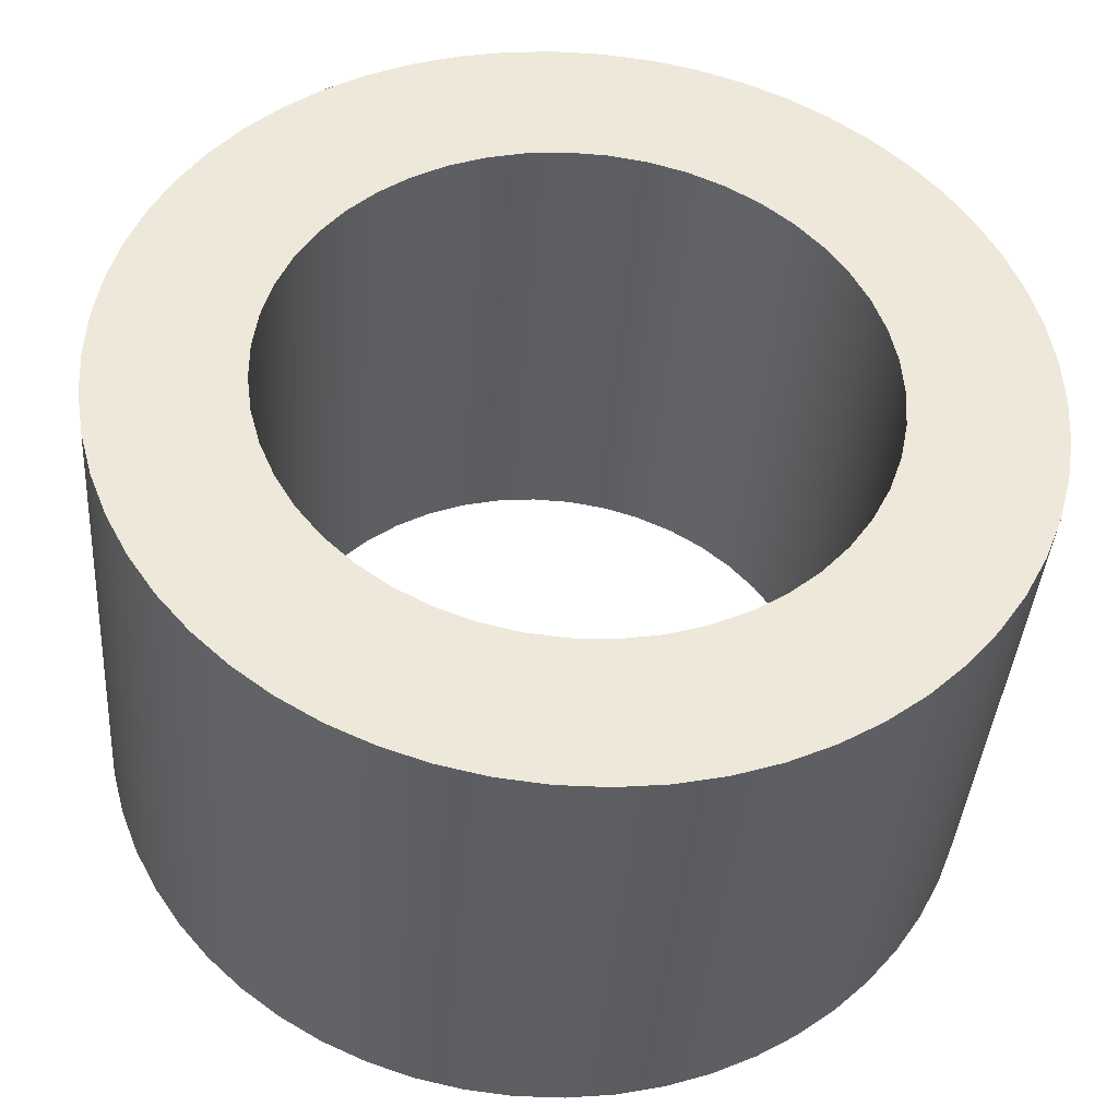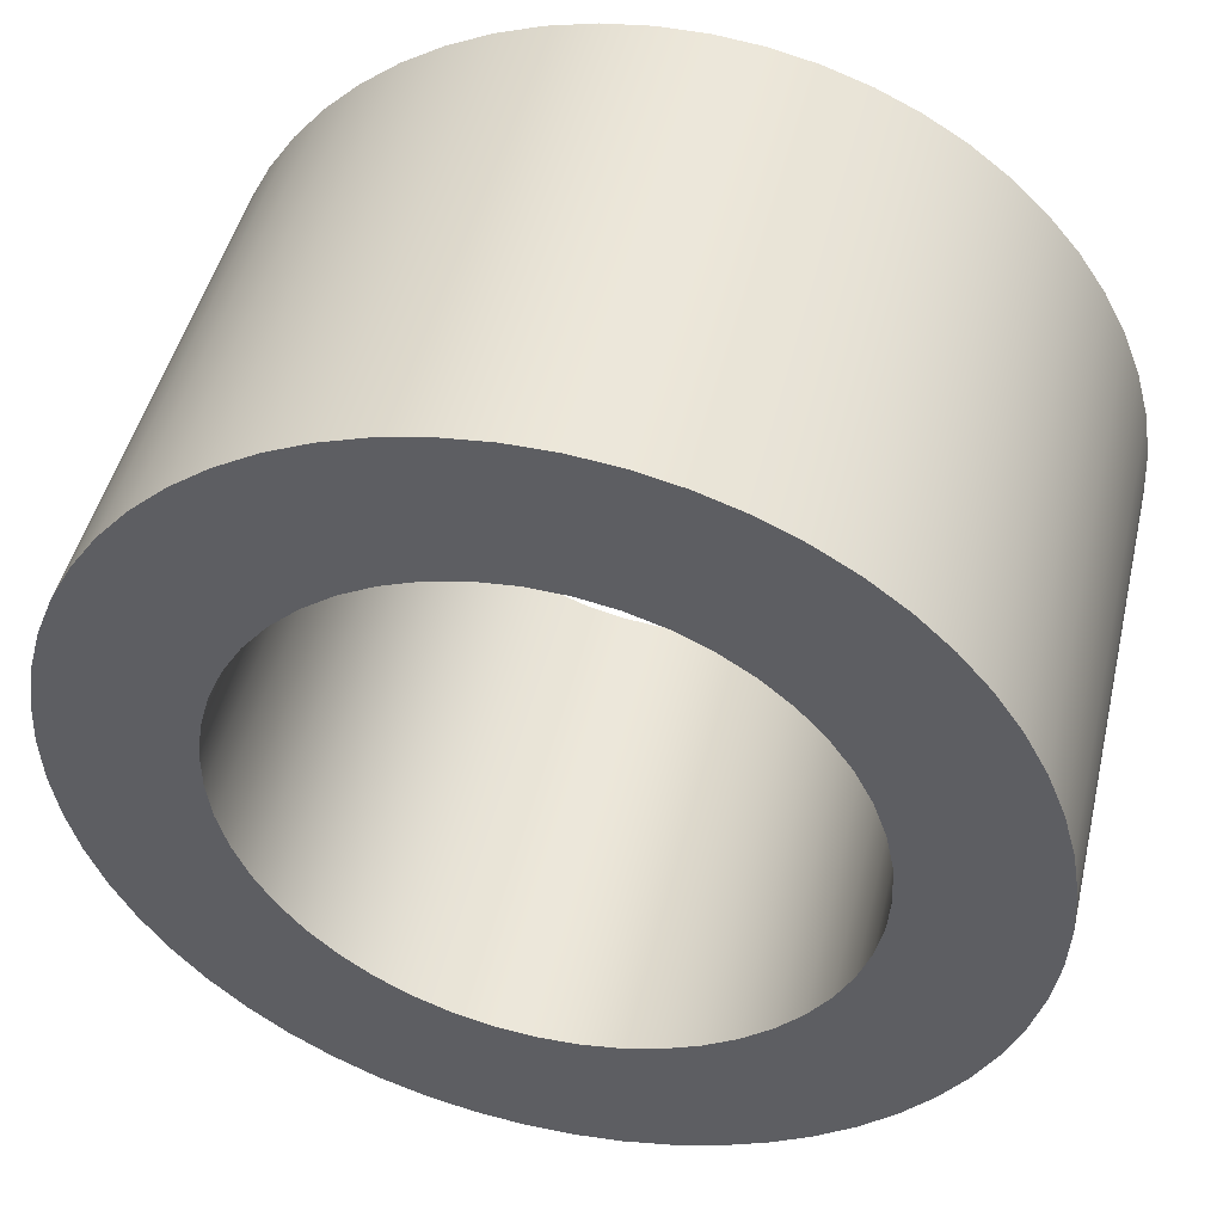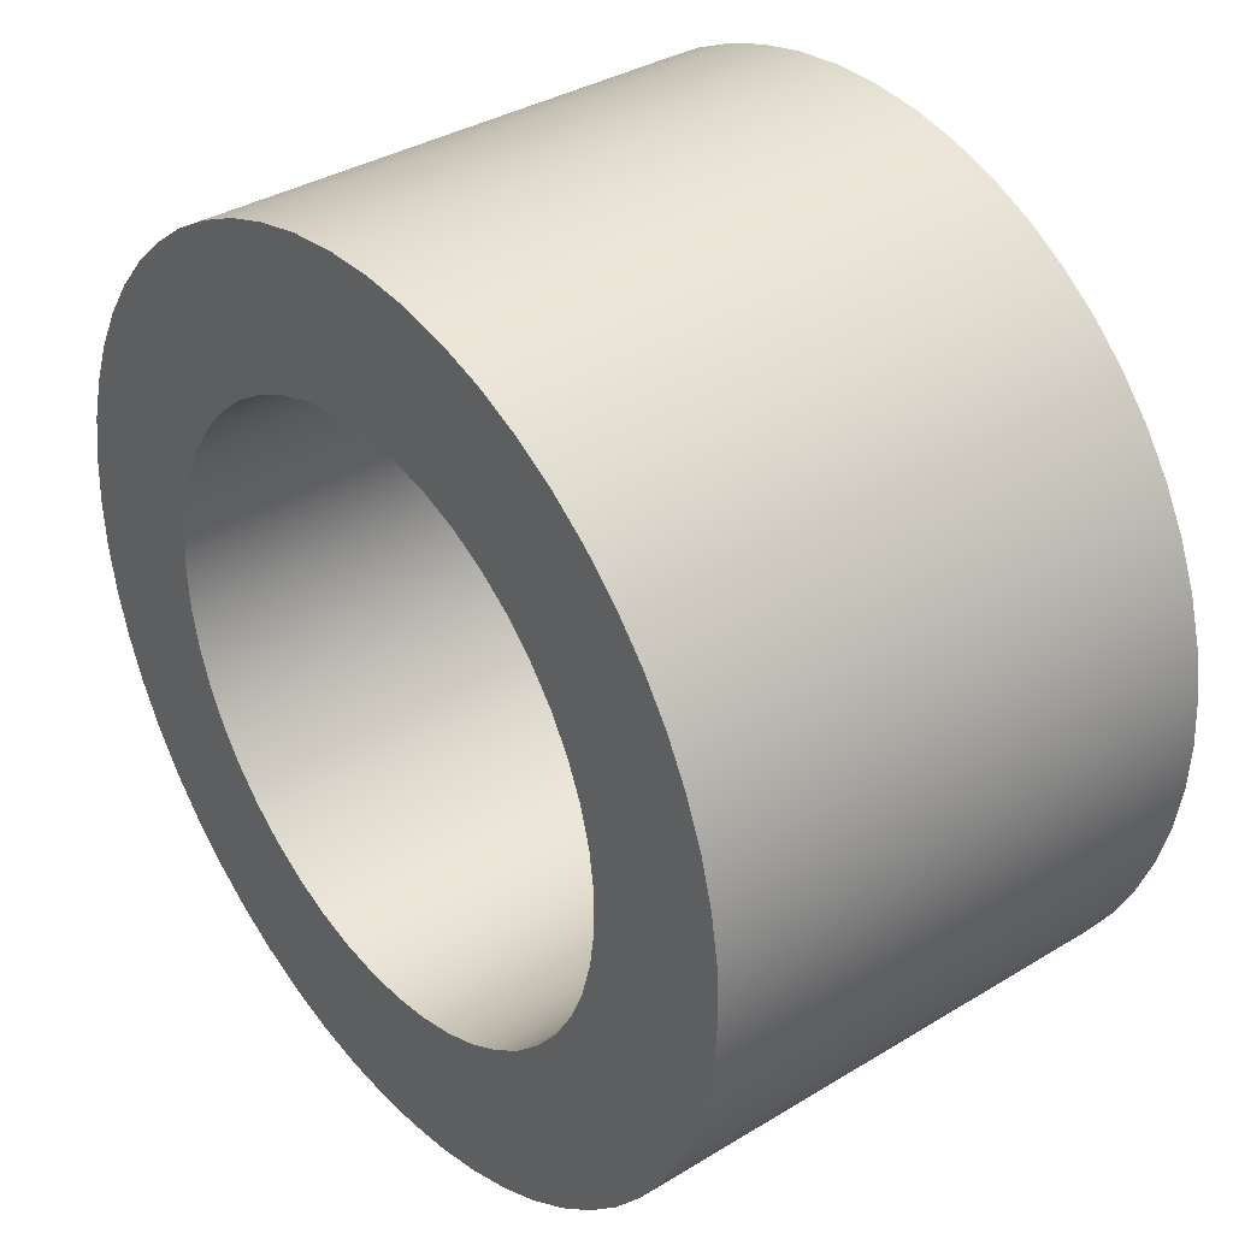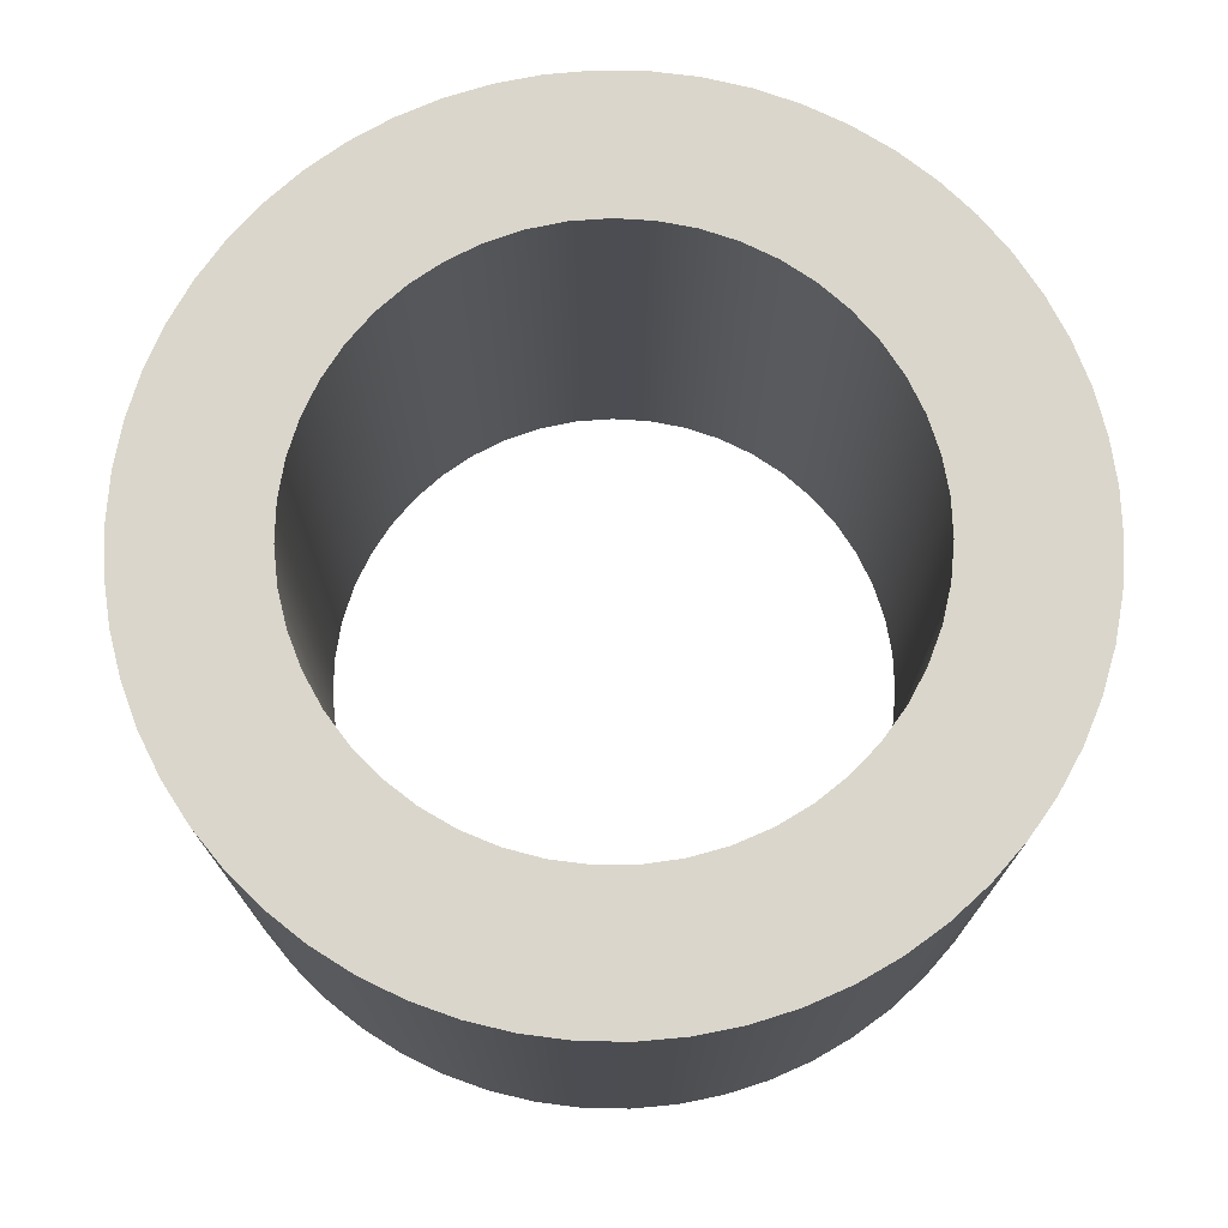
<metadata>
{"format":"obj","ext":"obj","renderer":"f3d","projection":"perspective","resolution":1024,"background":"white","views":[{"elev":-39.2,"azim":175.9,"up":"+Z"},{"elev":47.0,"azim":-166.8,"up":"+Z"},{"elev":35.7,"azim":51.3,"up":"+Z"},{"elev":73.7,"azim":-17.6,"up":"+Y"}]}
</metadata>
<code>
v 6 3.5 10.5
v 6.018 3.5 10.77
v 6.071 3.5 11.03
v 6.159 3.5 11.28
v 6.279 3.5 11.52
v 6.43 3.5 11.74
v 6.61 3.5 11.94
v 6.814 3.5 12.11
v 7.039 3.5 12.25
v 7.281 3.5 12.37
v 7.536 3.5 12.45
v 7.8 3.5 12.49
v 8.067 3.5 12.5
v 8.333 3.5 12.47
v 8.593 3.5 12.41
v 8.842 3.5 12.31
v 9.076 3.5 12.19
v 9.291 3.5 12.03
v 9.483 3.5 11.84
v 9.649 3.5 11.63
v 9.785 3.5 11.4
v 9.889 3.5 11.16
v 9.96 3.5 10.9
v 9.996 3.5 10.63
v 9.996 3.5 10.37
v 9.96 3.5 10.1
v 9.889 3.5 9.844
v 9.785 3.5 9.598
v 9.649 3.5 9.368
v 9.483 3.5 9.158
v 9.291 3.5 8.973
v 9.076 3.5 8.814
v 8.842 3.5 8.686
v 8.593 3.5 8.59
v 8.333 3.5 8.528
v 8.067 3.5 8.501
v 7.8 3.5 8.51
v 7.536 3.5 8.554
v 7.281 3.5 8.634
v 7.039 3.5 8.746
v 6.814 3.5 8.89
v 6.61 3.5 9.062
v 6.43 3.5 9.26
v 6.279 3.5 9.481
v 6.159 3.5 9.719
v 6.071 3.5 9.972
v 6.018 3.5 10.23
v 6 0 10.5
v 6.018 0 10.23
v 6.071 0 9.972
v 6.159 0 9.719
v 6.279 0 9.481
v 6.43 0 9.26
v 6.61 0 9.062
v 6.814 0 8.89
v 7.039 0 8.746
v 7.281 0 8.634
v 7.536 0 8.554
v 7.8 0 8.51
v 8.067 0 8.501
v 8.333 0 8.528
v 8.593 0 8.59
v 8.842 0 8.686
v 9.076 0 8.814
v 9.291 0 8.973
v 9.483 0 9.158
v 9.649 0 9.368
v 9.785 0 9.598
v 9.889 0 9.844
v 9.96 0 10.1
v 9.996 0 10.37
v 9.996 0 10.63
v 9.96 0 10.9
v 9.889 0 11.16
v 9.785 0 11.4
v 9.649 0 11.63
v 9.483 0 11.84
v 9.291 0 12.03
v 9.076 0 12.19
v 8.842 0 12.31
v 8.593 0 12.41
v 8.333 0 12.47
v 8.067 0 12.5
v 7.8 0 12.49
v 7.536 0 12.45
v 7.281 0 12.37
v 7.039 0 12.25
v 6.814 0 12.11
v 6.61 0 11.94
v 6.43 0 11.74
v 6.279 0 11.52
v 6.159 0 11.28
v 6.071 0 11.03
v 6.018 0 10.77
v 6 3.5 10.5
v 6 0 10.5
v 5 3.5 10.5
v 5.018 3.5 10.18
v 5.07 3.5 9.855
v 5.157 3.5 9.542
v 5.277 3.5 9.24
v 5.429 3.5 8.953
v 5.612 3.5 8.684
v 5.822 3.5 8.437
v 6.058 3.5 8.214
v 6.316 3.5 8.017
v 6.595 3.5 7.849
v 6.89 3.5 7.713
v 7.197 3.5 7.609
v 7.515 3.5 7.54
v 7.838 3.5 7.504
v 8.162 3.5 7.504
v 8.485 3.5 7.54
v 8.803 3.5 7.609
v 9.11 3.5 7.713
v 9.405 3.5 7.849
v 9.684 3.5 8.017
v 9.942 3.5 8.214
v 10.18 3.5 8.437
v 10.39 3.5 8.684
v 10.57 3.5 8.953
v 10.72 3.5 9.24
v 10.84 3.5 9.542
v 10.93 3.5 9.855
v 10.98 3.5 10.18
v 11 3.5 10.5
v 10.98 3.5 10.82
v 10.93 3.5 11.14
v 10.84 3.5 11.46
v 10.72 3.5 11.76
v 10.57 3.5 12.05
v 10.39 3.5 12.32
v 10.18 3.5 12.56
v 9.942 3.5 12.79
v 9.684 3.5 12.98
v 9.405 3.5 13.15
v 9.11 3.5 13.29
v 8.803 3.5 13.39
v 8.485 3.5 13.46
v 8.162 3.5 13.5
v 7.838 3.5 13.5
v 7.515 3.5 13.46
v 7.197 3.5 13.39
v 6.89 3.5 13.29
v 6.595 3.5 13.15
v 6.316 3.5 12.98
v 6.058 3.5 12.79
v 5.822 3.5 12.56
v 5.612 3.5 12.32
v 5.429 3.5 12.05
v 5.277 3.5 11.76
v 5.157 3.5 11.46
v 5.07 3.5 11.14
v 5.018 3.5 10.82
v 5 0 10.5
v 5.018 0 10.82
v 5.07 0 11.14
v 5.157 0 11.46
v 5.277 0 11.76
v 5.429 0 12.05
v 5.612 0 12.32
v 5.822 0 12.56
v 6.058 0 12.79
v 6.316 0 12.98
v 6.595 0 13.15
v 6.89 0 13.29
v 7.197 0 13.39
v 7.515 0 13.46
v 7.838 0 13.5
v 8.162 0 13.5
v 8.485 0 13.46
v 8.803 0 13.39
v 9.11 0 13.29
v 9.405 0 13.15
v 9.684 0 12.98
v 9.942 0 12.79
v 10.18 0 12.56
v 10.39 0 12.32
v 10.57 0 12.05
v 10.72 0 11.76
v 10.84 0 11.46
v 10.93 0 11.14
v 10.98 0 10.82
v 11 0 10.5
v 10.98 0 10.18
v 10.93 0 9.855
v 10.84 0 9.542
v 10.72 0 9.24
v 10.57 0 8.953
v 10.39 0 8.684
v 10.18 0 8.437
v 9.942 0 8.214
v 9.684 0 8.017
v 9.405 0 7.849
v 9.11 0 7.713
v 8.803 0 7.609
v 8.485 0 7.54
v 8.162 0 7.504
v 7.838 0 7.504
v 7.515 0 7.54
v 7.197 0 7.609
v 6.89 0 7.713
v 6.595 0 7.849
v 6.316 0 8.017
v 6.058 0 8.214
v 5.822 0 8.437
v 5.612 0 8.684
v 5.429 0 8.953
v 5.277 0 9.24
v 5.157 0 9.542
v 5.07 0 9.855
v 5.018 0 10.18
v 5 0 10.5
v 5 3.5 10.5
v 6 3.5 10.5
v 6.018 3.5 10.23
v 6.071 3.5 9.972
v 6.159 3.5 9.719
v 6.279 3.5 9.481
v 6.43 3.5 9.26
v 6.61 3.5 9.062
v 6.814 3.5 8.89
v 7.039 3.5 8.746
v 7.281 3.5 8.634
v 7.536 3.5 8.554
v 7.8 3.5 8.51
v 8.067 3.5 8.501
v 8.333 3.5 8.528
v 8.593 3.5 8.59
v 8.842 3.5 8.686
v 9.076 3.5 8.814
v 9.291 3.5 8.973
v 9.483 3.5 9.158
v 9.649 3.5 9.368
v 9.785 3.5 9.598
v 9.889 3.5 9.844
v 9.96 3.5 10.1
v 9.996 3.5 10.37
v 9.996 3.5 10.63
v 9.96 3.5 10.9
v 9.889 3.5 11.16
v 9.785 3.5 11.4
v 9.649 3.5 11.63
v 9.483 3.5 11.84
v 9.291 3.5 12.03
v 9.076 3.5 12.19
v 8.842 3.5 12.31
v 8.593 3.5 12.41
v 8.333 3.5 12.47
v 8.067 3.5 12.5
v 7.8 3.5 12.49
v 7.536 3.5 12.45
v 7.281 3.5 12.37
v 7.039 3.5 12.25
v 6.814 3.5 12.11
v 6.61 3.5 11.94
v 6.43 3.5 11.74
v 6.279 3.5 11.52
v 6.159 3.5 11.28
v 6.071 3.5 11.03
v 6.018 3.5 10.77
v 5 3.5 10.5
v 5.018 3.5 10.82
v 5.07 3.5 11.14
v 5.157 3.5 11.46
v 5.277 3.5 11.76
v 5.429 3.5 12.05
v 5.612 3.5 12.32
v 5.822 3.5 12.56
v 6.058 3.5 12.79
v 6.316 3.5 12.98
v 6.595 3.5 13.15
v 6.89 3.5 13.29
v 7.197 3.5 13.39
v 7.515 3.5 13.46
v 7.838 3.5 13.5
v 8.162 3.5 13.5
v 8.485 3.5 13.46
v 8.803 3.5 13.39
v 9.11 3.5 13.29
v 9.405 3.5 13.15
v 9.684 3.5 12.98
v 9.942 3.5 12.79
v 10.18 3.5 12.56
v 10.39 3.5 12.32
v 10.57 3.5 12.05
v 10.72 3.5 11.76
v 10.84 3.5 11.46
v 10.93 3.5 11.14
v 10.98 3.5 10.82
v 11 3.5 10.5
v 10.98 3.5 10.18
v 10.93 3.5 9.855
v 10.84 3.5 9.542
v 10.72 3.5 9.24
v 10.57 3.5 8.953
v 10.39 3.5 8.684
v 10.18 3.5 8.437
v 9.942 3.5 8.214
v 9.684 3.5 8.017
v 9.405 3.5 7.849
v 9.11 3.5 7.713
v 8.803 3.5 7.609
v 8.485 3.5 7.54
v 8.162 3.5 7.504
v 7.838 3.5 7.504
v 7.515 3.5 7.54
v 7.197 3.5 7.609
v 6.89 3.5 7.713
v 6.595 3.5 7.849
v 6.316 3.5 8.017
v 6.058 3.5 8.214
v 5.822 3.5 8.437
v 5.612 3.5 8.684
v 5.429 3.5 8.953
v 5.277 3.5 9.24
v 5.157 3.5 9.542
v 5.07 3.5 9.855
v 5.018 3.5 10.18
v 6 0 10.5
v 6.018 0 10.77
v 6.071 0 11.03
v 6.159 0 11.28
v 6.279 0 11.52
v 6.43 0 11.74
v 6.61 0 11.94
v 6.814 0 12.11
v 7.039 0 12.25
v 7.281 0 12.37
v 7.536 0 12.45
v 7.8 0 12.49
v 8.067 0 12.5
v 8.333 0 12.47
v 8.593 0 12.41
v 8.842 0 12.31
v 9.076 0 12.19
v 9.291 0 12.03
v 9.483 0 11.84
v 9.649 0 11.63
v 9.785 0 11.4
v 9.889 0 11.16
v 9.96 0 10.9
v 9.996 0 10.63
v 9.996 0 10.37
v 9.96 0 10.1
v 9.889 0 9.844
v 9.785 0 9.598
v 9.649 0 9.368
v 9.483 0 9.158
v 9.291 0 8.973
v 9.076 0 8.814
v 8.842 0 8.686
v 8.593 0 8.59
v 8.333 0 8.528
v 8.067 0 8.501
v 7.8 0 8.51
v 7.536 0 8.554
v 7.281 0 8.634
v 7.039 0 8.746
v 6.814 0 8.89
v 6.61 0 9.062
v 6.43 0 9.26
v 6.279 0 9.481
v 6.159 0 9.719
v 6.071 0 9.972
v 6.018 0 10.23
v 5 0 10.5
v 5.018 0 10.18
v 5.07 0 9.855
v 5.157 0 9.542
v 5.277 0 9.24
v 5.429 0 8.953
v 5.612 0 8.684
v 5.822 0 8.437
v 6.058 0 8.214
v 6.316 0 8.017
v 6.595 0 7.849
v 6.89 0 7.713
v 7.197 0 7.609
v 7.515 0 7.54
v 7.838 0 7.504
v 8.162 0 7.504
v 8.485 0 7.54
v 8.803 0 7.609
v 9.11 0 7.713
v 9.405 0 7.849
v 9.684 0 8.017
v 9.942 0 8.214
v 10.18 0 8.437
v 10.39 0 8.684
v 10.57 0 8.953
v 10.72 0 9.24
v 10.84 0 9.542
v 10.93 0 9.855
v 10.98 0 10.18
v 11 0 10.5
v 10.98 0 10.82
v 10.93 0 11.14
v 10.84 0 11.46
v 10.72 0 11.76
v 10.57 0 12.05
v 10.39 0 12.32
v 10.18 0 12.56
v 9.942 0 12.79
v 9.684 0 12.98
v 9.405 0 13.15
v 9.11 0 13.29
v 8.803 0 13.39
v 8.485 0 13.46
v 8.162 0 13.5
v 7.838 0 13.5
v 7.515 0 13.46
v 7.197 0 13.39
v 6.89 0 13.29
v 6.595 0 13.15
v 6.316 0 12.98
v 6.058 0 12.79
v 5.822 0 12.56
v 5.612 0 12.32
v 5.429 0 12.05
v 5.277 0 11.76
v 5.157 0 11.46
v 5.07 0 11.14
v 5.018 0 10.82
g 80999686-e339-11ea-9360-54bf646e7e1f
f 2 94 1
f 1 94 96
f 95 48 47
f 47 48 49
f 47 49 46
f 46 49 50
f 46 50 45
f 45 50 51
f 45 51 44
f 44 51 52
f 44 52 43
f 43 52 53
f 43 53 42
f 42 53 54
f 42 54 41
f 41 54 55
f 41 55 40
f 40 55 56
f 40 56 39
f 39 56 57
f 39 57 38
f 38 57 58
f 38 58 37
f 37 58 59
f 37 59 36
f 36 59 60
f 36 60 35
f 35 60 61
f 35 61 34
f 34 61 62
f 34 62 33
f 33 62 63
f 33 63 32
f 32 63 64
f 32 64 31
f 31 64 65
f 31 65 30
f 30 65 66
f 30 66 29
f 29 66 67
f 29 67 28
f 28 67 68
f 28 68 27
f 27 68 69
f 27 69 26
f 26 69 70
f 26 70 25
f 25 70 71
f 25 71 24
f 24 71 72
f 24 72 23
f 23 72 73
f 23 73 22
f 22 73 74
f 22 74 21
f 21 74 75
f 21 75 20
f 20 75 76
f 20 76 19
f 19 76 77
f 19 77 18
f 18 77 78
f 18 78 17
f 17 78 79
f 17 79 16
f 16 79 80
f 16 80 15
f 15 80 81
f 15 81 14
f 14 81 82
f 14 82 13
f 13 82 83
f 13 83 12
f 12 83 84
f 12 84 11
f 11 84 85
f 11 85 10
f 10 85 86
f 10 86 9
f 9 86 87
f 9 87 8
f 8 87 88
f 8 88 7
f 7 88 89
f 7 89 6
f 6 89 90
f 6 90 5
f 5 90 91
f 5 91 4
f 4 91 92
f 4 92 3
f 3 92 93
f 3 93 2
f 2 93 94
g 80999687-e339-11ea-9f14-54bf646e7e1f
f 98 212 97
f 97 212 213
f 214 155 154
f 154 155 156
f 154 156 153
f 153 156 157
f 153 157 152
f 152 157 158
f 152 158 151
f 151 158 159
f 151 159 150
f 150 159 160
f 150 160 149
f 149 160 161
f 149 161 148
f 148 161 162
f 148 162 147
f 147 162 163
f 147 163 146
f 146 163 164
f 146 164 145
f 145 164 165
f 145 165 144
f 144 165 166
f 144 166 143
f 143 166 167
f 143 167 142
f 142 167 168
f 142 168 141
f 141 168 169
f 141 169 140
f 140 169 170
f 140 170 139
f 139 170 171
f 139 171 138
f 138 171 172
f 138 172 137
f 137 172 173
f 137 173 136
f 136 173 174
f 136 174 135
f 135 174 175
f 135 175 134
f 134 175 176
f 134 176 133
f 133 176 177
f 133 177 132
f 132 177 178
f 132 178 131
f 131 178 179
f 131 179 130
f 130 179 180
f 130 180 129
f 129 180 181
f 129 181 128
f 128 181 182
f 128 182 127
f 127 182 183
f 127 183 126
f 126 183 184
f 126 184 125
f 125 184 185
f 125 185 124
f 124 185 186
f 124 186 123
f 123 186 187
f 123 187 122
f 122 187 188
f 122 188 121
f 121 188 189
f 121 189 120
f 120 189 190
f 120 190 119
f 119 190 191
f 119 191 118
f 118 191 192
f 118 192 117
f 117 192 193
f 117 193 116
f 116 193 194
f 116 194 115
f 115 194 195
f 115 195 114
f 114 195 196
f 114 196 113
f 113 196 197
f 113 197 112
f 112 197 198
f 112 198 111
f 111 198 199
f 111 199 110
f 110 199 200
f 110 200 109
f 109 200 201
f 109 201 108
f 108 201 202
f 108 202 107
f 107 202 203
f 107 203 106
f 106 203 204
f 106 204 105
f 105 204 205
f 105 205 104
f 104 205 206
f 104 206 103
f 103 206 207
f 103 207 102
f 102 207 208
f 102 208 101
f 101 208 209
f 101 209 100
f 100 209 210
f 100 210 99
f 99 210 211
f 99 211 98
f 98 211 212
g 8099bd88-e339-11ea-bdb0-54bf646e7e1f
f 216 319 215
f 215 319 262
f 215 262 263
f 319 216 318
f 318 216 217
f 318 217 317
f 317 217 218
f 317 218 316
f 316 218 219
f 316 219 315
f 315 219 314
f 314 219 220
f 314 220 313
f 313 220 221
f 313 221 312
f 312 221 222
f 312 222 311
f 311 222 223
f 311 223 310
f 310 223 224
f 310 224 309
f 309 224 308
f 308 224 225
f 308 225 307
f 307 225 226
f 307 226 306
f 306 226 227
f 306 227 305
f 305 227 228
f 305 228 304
f 304 228 303
f 303 228 229
f 303 229 302
f 302 229 230
f 302 230 301
f 301 230 231
f 301 231 300
f 300 231 232
f 300 232 299
f 299 232 298
f 298 232 233
f 298 233 297
f 297 233 234
f 297 234 296
f 296 234 235
f 296 235 295
f 295 235 236
f 295 236 294
f 294 236 293
f 293 236 237
f 293 237 292
f 292 237 238
f 292 238 291
f 291 238 239
f 291 239 290
f 290 239 240
f 290 240 289
f 289 240 241
f 289 241 288
f 288 241 287
f 287 241 242
f 287 242 286
f 286 242 243
f 286 243 285
f 285 243 244
f 285 244 284
f 284 244 245
f 284 245 283
f 283 245 282
f 282 245 246
f 282 246 281
f 281 246 247
f 281 247 280
f 280 247 248
f 280 248 279
f 279 248 249
f 279 249 278
f 278 249 277
f 277 249 250
f 277 250 276
f 276 250 251
f 276 251 275
f 275 251 252
f 275 252 274
f 274 252 253
f 274 253 273
f 273 253 272
f 272 253 254
f 272 254 271
f 271 254 255
f 271 255 270
f 270 255 256
f 270 256 269
f 269 256 257
f 269 257 268
f 268 257 258
f 268 258 267
f 267 258 266
f 266 258 259
f 266 259 265
f 265 259 260
f 265 260 264
f 264 260 261
f 264 261 263
f 263 261 215
g 809a0ba8-e339-11ea-b1eb-54bf646e7e1f
f 321 424 320
f 320 424 367
f 320 367 368
f 424 321 423
f 423 321 322
f 423 322 422
f 422 322 323
f 422 323 421
f 421 323 324
f 421 324 420
f 420 324 419
f 419 324 325
f 419 325 418
f 418 325 326
f 418 326 417
f 417 326 327
f 417 327 416
f 416 327 328
f 416 328 415
f 415 328 329
f 415 329 414
f 414 329 413
f 413 329 330
f 413 330 412
f 412 330 331
f 412 331 411
f 411 331 332
f 411 332 410
f 410 332 333
f 410 333 409
f 409 333 408
f 408 333 334
f 408 334 407
f 407 334 335
f 407 335 406
f 406 335 336
f 406 336 405
f 405 336 337
f 405 337 404
f 404 337 403
f 403 337 338
f 403 338 402
f 402 338 339
f 402 339 401
f 401 339 340
f 401 340 400
f 400 340 341
f 400 341 399
f 399 341 398
f 398 341 342
f 398 342 397
f 397 342 343
f 397 343 396
f 396 343 344
f 396 344 395
f 395 344 345
f 395 345 394
f 394 345 346
f 394 346 393
f 393 346 392
f 392 346 347
f 392 347 391
f 391 347 348
f 391 348 390
f 390 348 349
f 390 349 389
f 389 349 350
f 389 350 388
f 388 350 387
f 387 350 351
f 387 351 386
f 386 351 352
f 386 352 385
f 385 352 353
f 385 353 384
f 384 353 354
f 384 354 383
f 383 354 382
f 382 354 355
f 382 355 381
f 381 355 356
f 381 356 380
f 380 356 357
f 380 357 379
f 379 357 358
f 379 358 378
f 378 358 377
f 377 358 359
f 377 359 376
f 376 359 360
f 376 360 375
f 375 360 361
f 375 361 374
f 374 361 362
f 374 362 373
f 373 362 363
f 373 363 372
f 372 363 371
f 371 363 364
f 371 364 370
f 370 364 365
f 370 365 369
f 369 365 366
f 369 366 368
f 368 366 320

</code>
